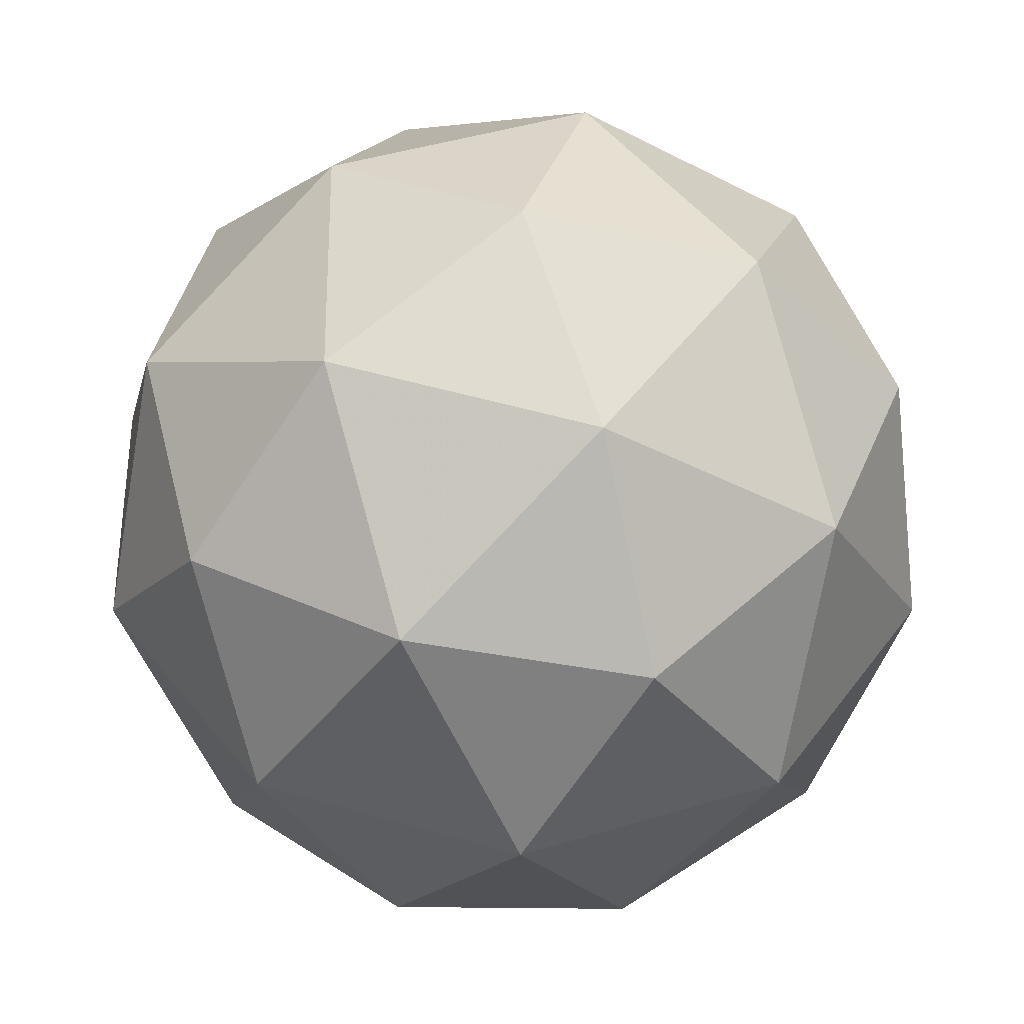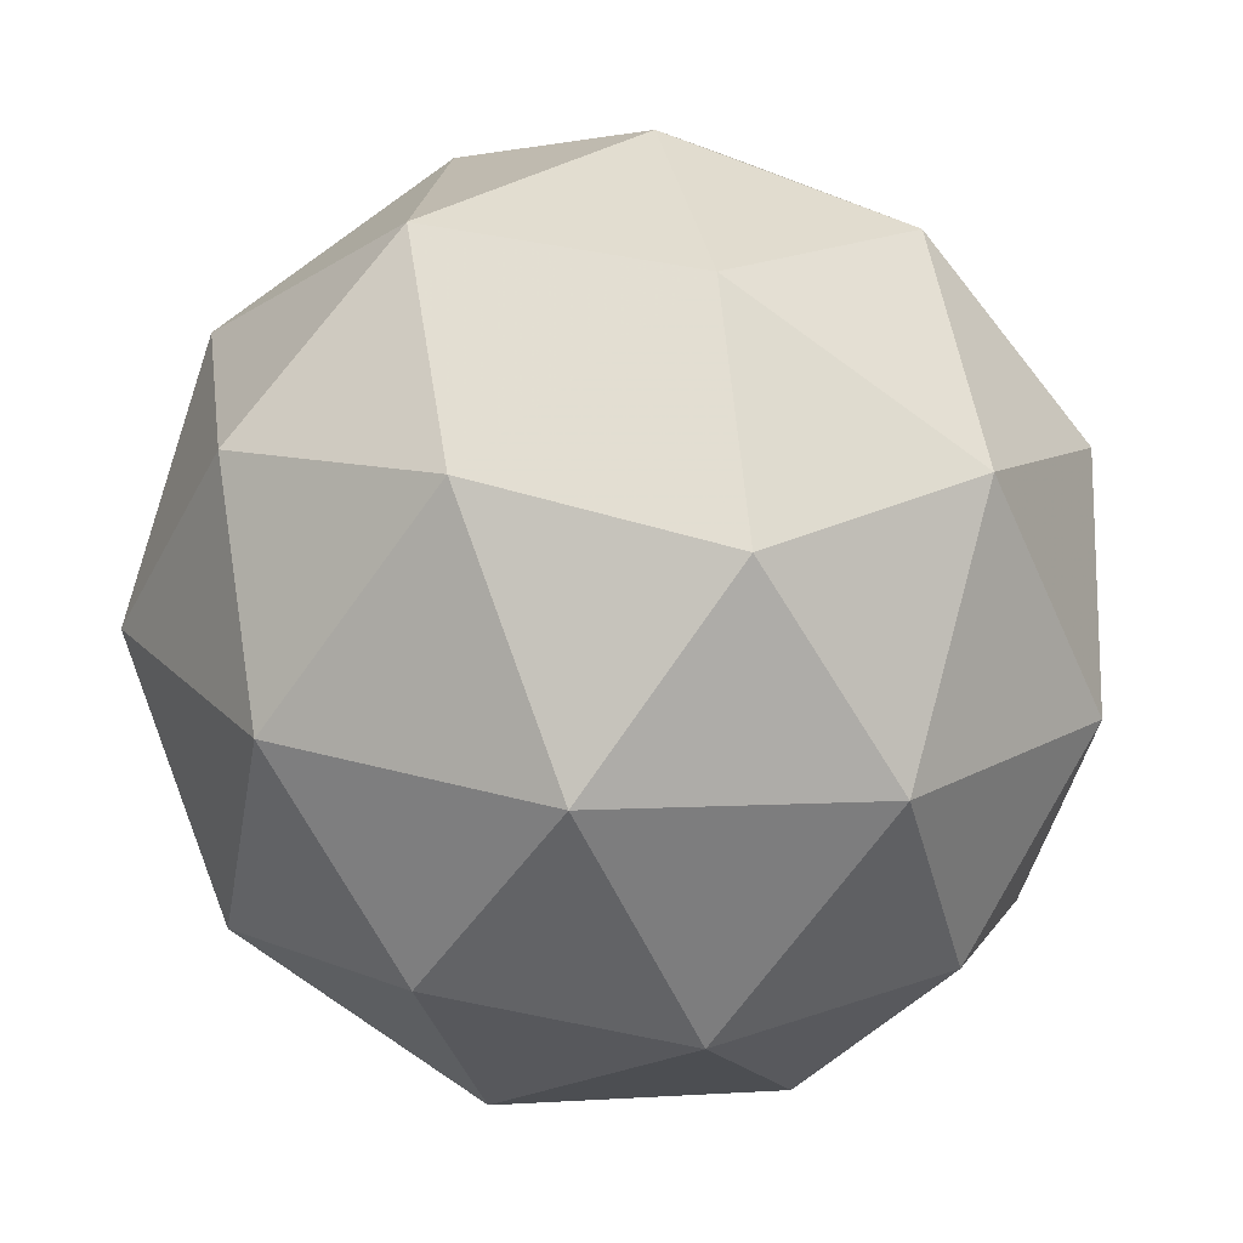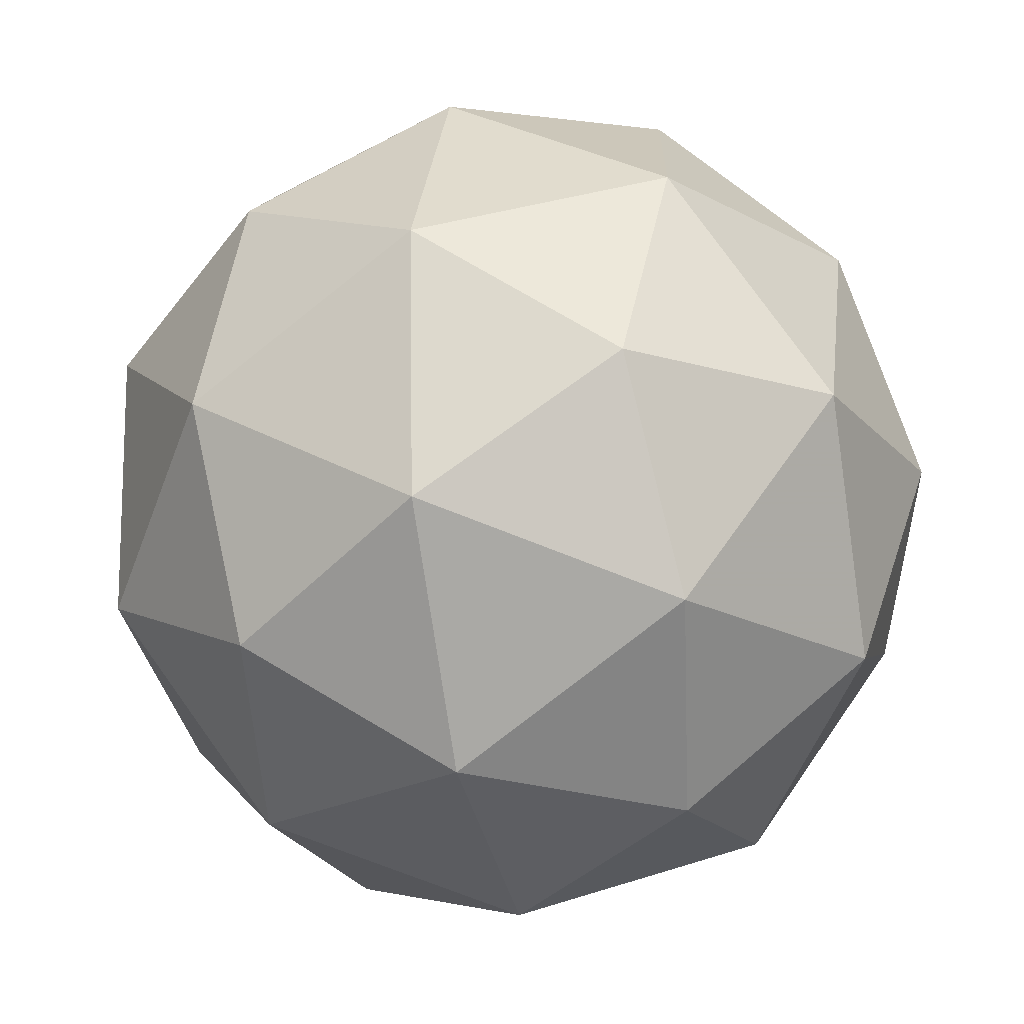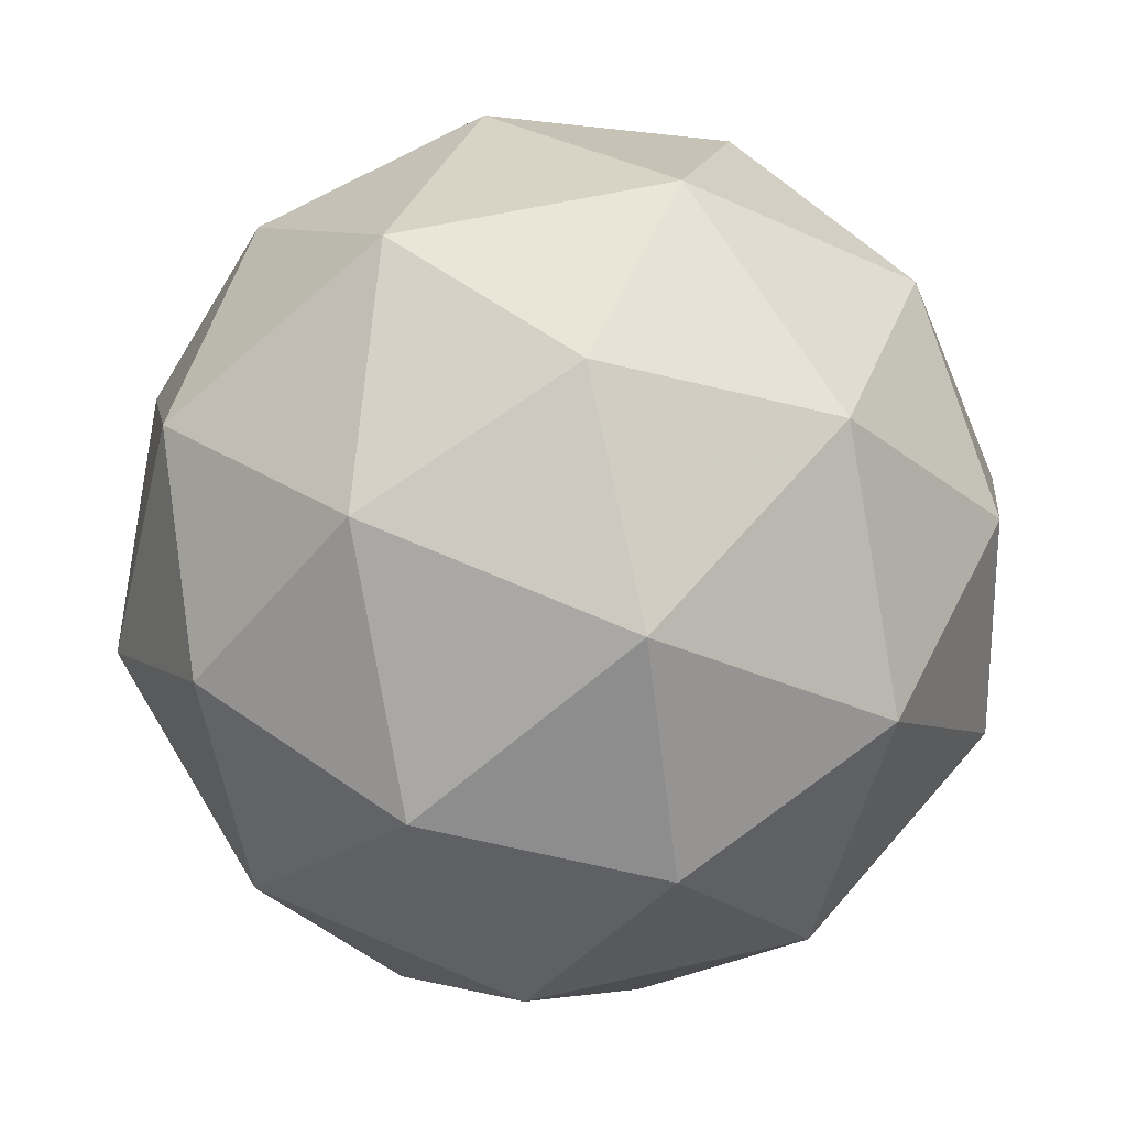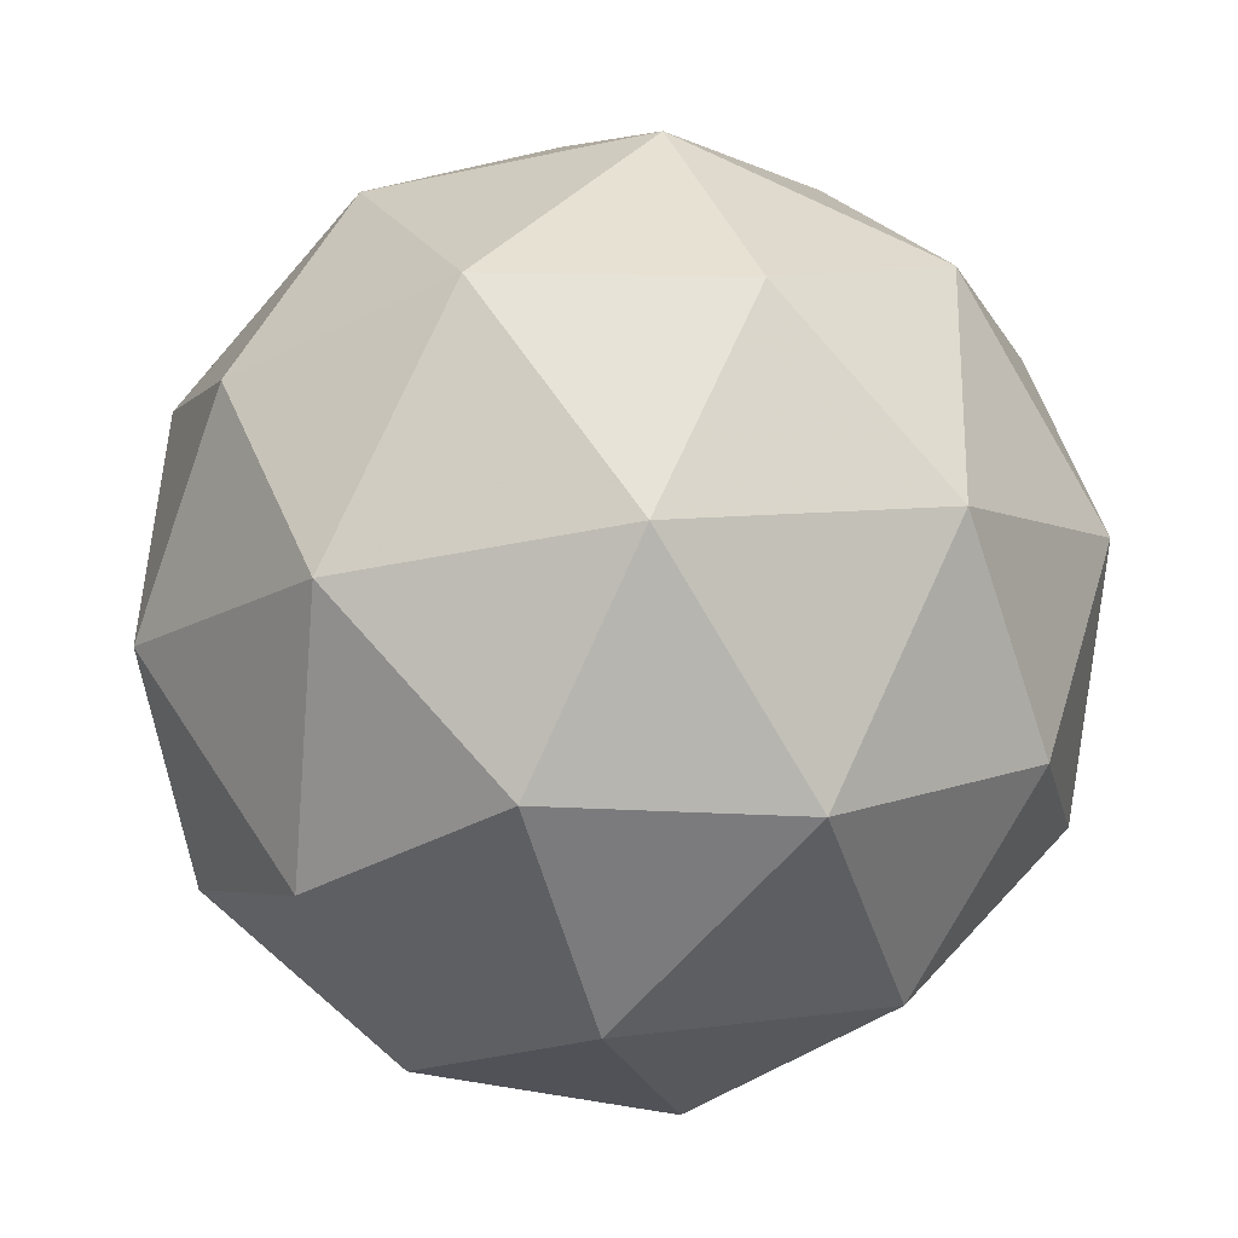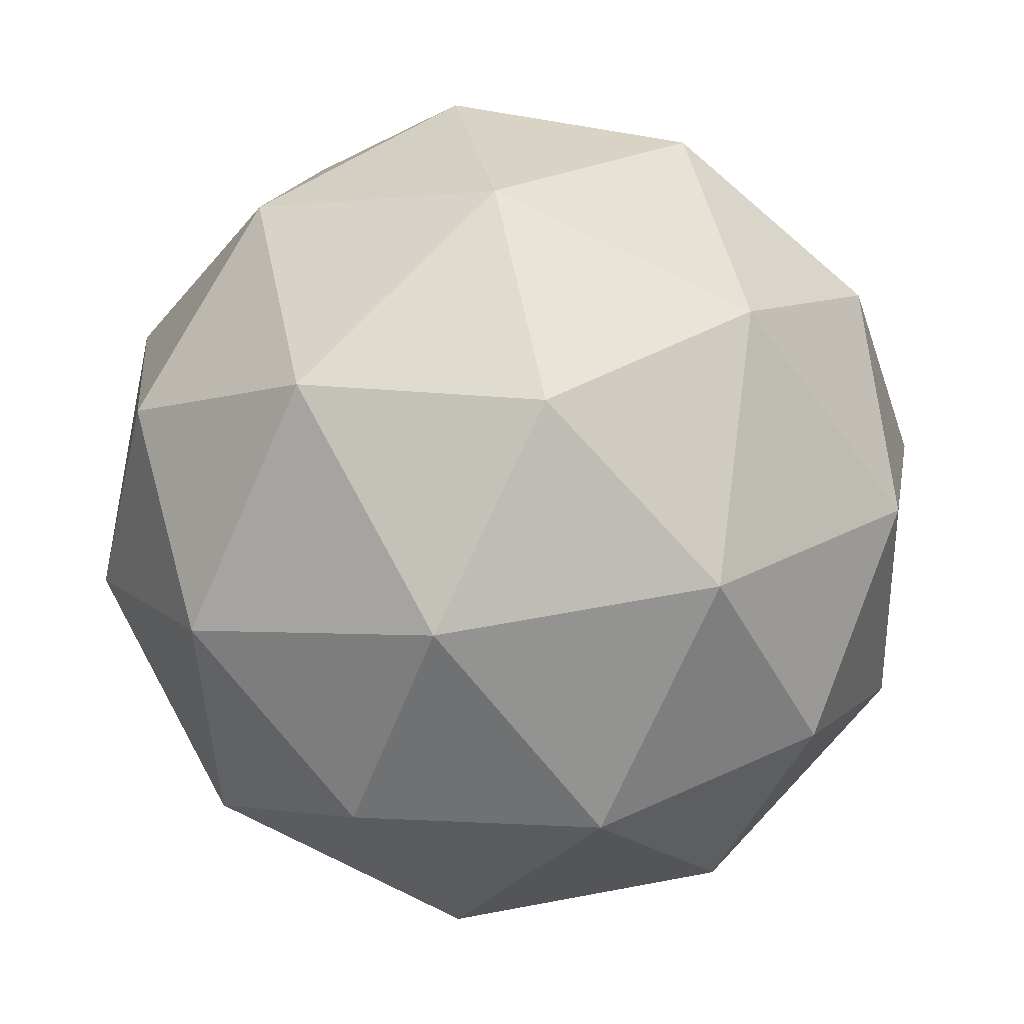
<metadata>
{"format":"obj","ext":"obj","renderer":"f3d","projection":"perspective","resolution":1024,"background":"white","views":[{"elev":8.8,"azim":155.8,"up":"+Y"},{"elev":6.2,"azim":-169.4,"up":"+Z"},{"elev":45.6,"azim":-91.7,"up":"+Y"},{"elev":-45.3,"azim":-45.0,"up":"+Z"},{"elev":-61.4,"azim":73.7,"up":"+Z"},{"elev":-25.9,"azim":169.7,"up":"+Y"}]}
</metadata>
<code>
v 1.846 0.4931 -0.5144
v 1.78 0.537 -0.4856
v 1.857 0.571 -0.4847
v 1.912 0.5103 -0.4655
v 1.869 0.4388 -0.4544
v 1.788 0.4553 -0.4669
v 1.806 0.5814 -0.4189
v 1.887 0.5649 -0.4065
v 1.895 0.4832 -0.3877
v 1.818 0.4492 -0.3886
v 1.763 0.5099 -0.4078
v 1.829 0.5271 -0.3589
v 1.854 0.5359 -0.5106
v 1.809 0.5159 -0.5111
v 1.815 0.5617 -0.4937
v 1.775 0.4937 -0.4832
v 1.813 0.4679 -0.5001
v 1.886 0.5002 -0.4993
v 1.893 0.546 -0.4818
v 1.861 0.4582 -0.4928
v 1.9 0.4683 -0.4641
v 1.827 0.436 -0.4649
v 1.76 0.5258 -0.4485
v 1.764 0.4778 -0.4375
v 1.83 0.5878 -0.4545
v 1.785 0.5678 -0.455
v 1.911 0.5424 -0.4358
v 1.878 0.5781 -0.4472
v 1.89 0.4524 -0.4184
v 1.915 0.4944 -0.4248
v 1.797 0.4421 -0.4262
v 1.845 0.4324 -0.4189
v 1.775 0.5519 -0.4093
v 1.848 0.5842 -0.4085
v 1.901 0.5265 -0.3902
v 1.86 0.4585 -0.3797
v 1.782 0.4742 -0.3915
v 1.814 0.562 -0.3805
v 1.789 0.52 -0.374
v 1.862 0.5523 -0.3732
v 1.866 0.5043 -0.3622
v 1.821 0.4843 -0.3627
f 1 14 13
f 2 14 16
f 1 13 18
f 1 18 20
f 1 20 17
f 2 16 23
f 3 15 25
f 4 19 27
f 5 21 29
f 6 22 31
f 2 23 26
f 3 25 28
f 4 27 30
f 5 29 32
f 6 31 24
f 7 33 38
f 8 34 40
f 9 35 41
f 10 36 42
f 11 37 39
f 39 42 12
f 39 37 42
f 37 10 42
f 42 41 12
f 42 36 41
f 36 9 41
f 41 40 12
f 41 35 40
f 35 8 40
f 40 38 12
f 40 34 38
f 34 7 38
f 38 39 12
f 38 33 39
f 33 11 39
f 24 37 11
f 24 31 37
f 31 10 37
f 32 36 10
f 32 29 36
f 29 9 36
f 30 35 9
f 30 27 35
f 27 8 35
f 28 34 8
f 28 25 34
f 25 7 34
f 26 33 7
f 26 23 33
f 23 11 33
f 31 32 10
f 31 22 32
f 22 5 32
f 29 30 9
f 29 21 30
f 21 4 30
f 27 28 8
f 27 19 28
f 19 3 28
f 25 26 7
f 25 15 26
f 15 2 26
f 23 24 11
f 23 16 24
f 16 6 24
f 17 22 6
f 17 20 22
f 20 5 22
f 20 21 5
f 20 18 21
f 18 4 21
f 18 19 4
f 18 13 19
f 13 3 19
f 16 17 6
f 16 14 17
f 14 1 17
f 13 15 3
f 13 14 15
f 14 2 15

</code>
